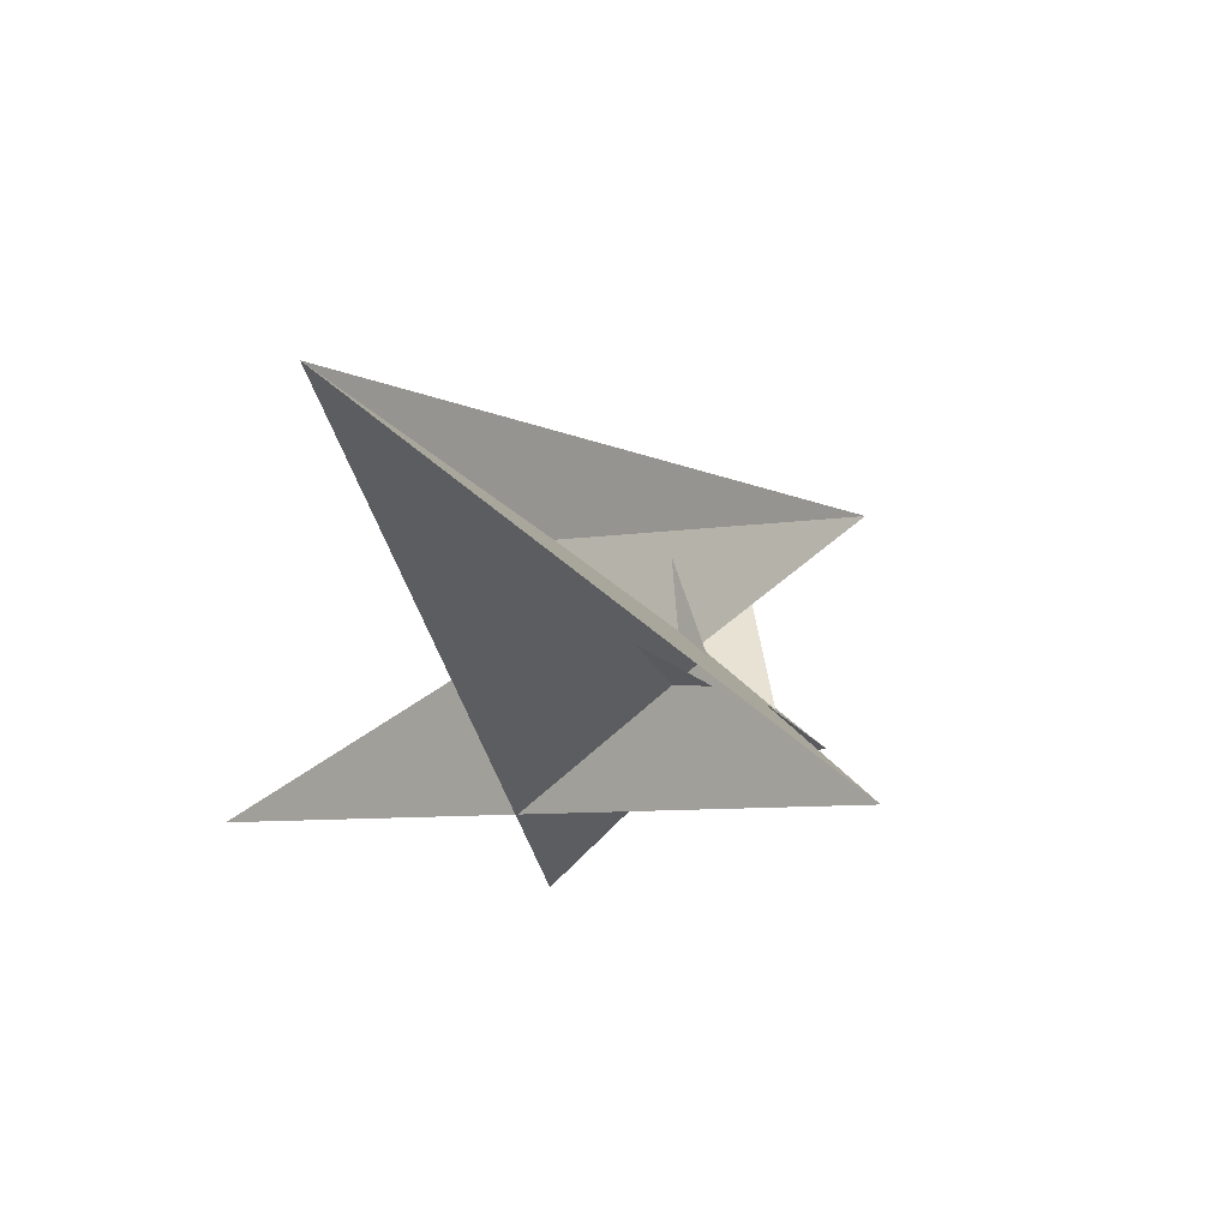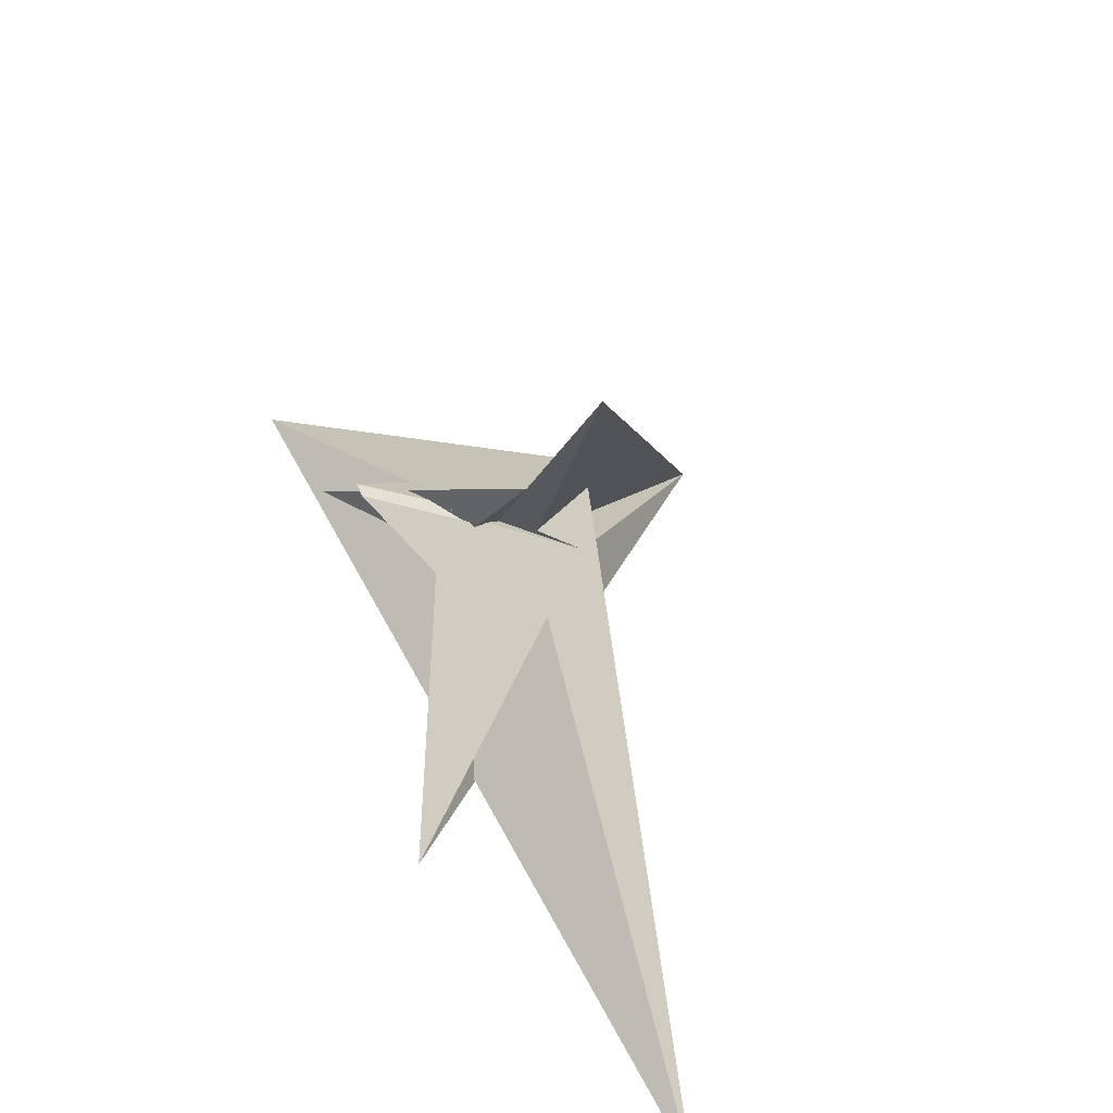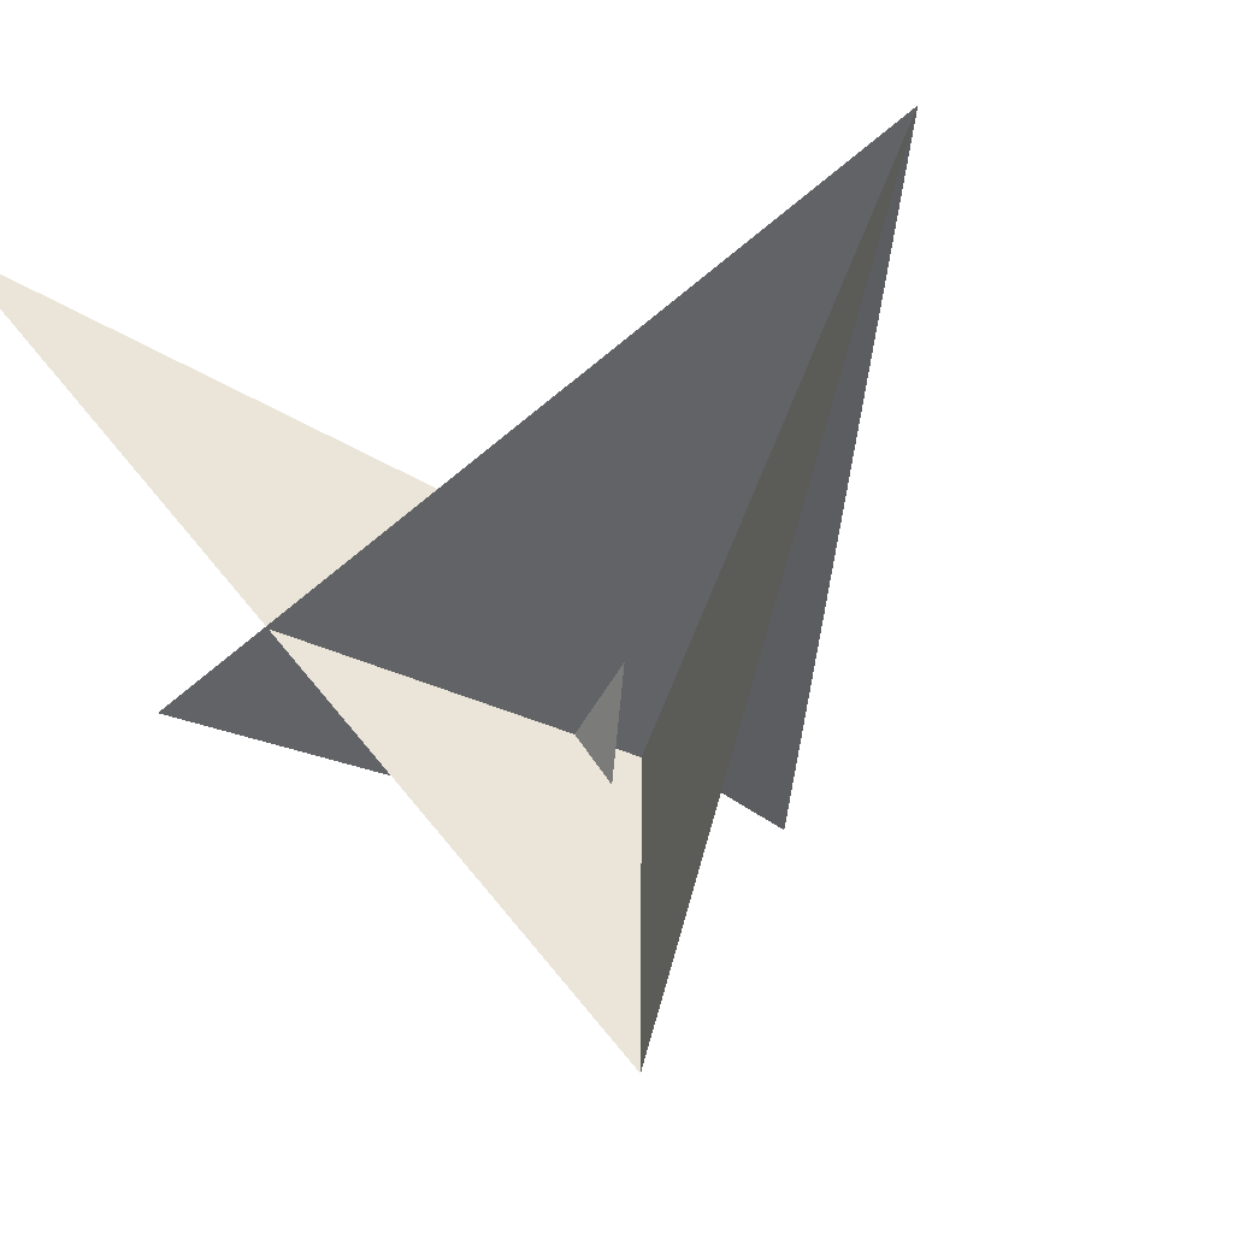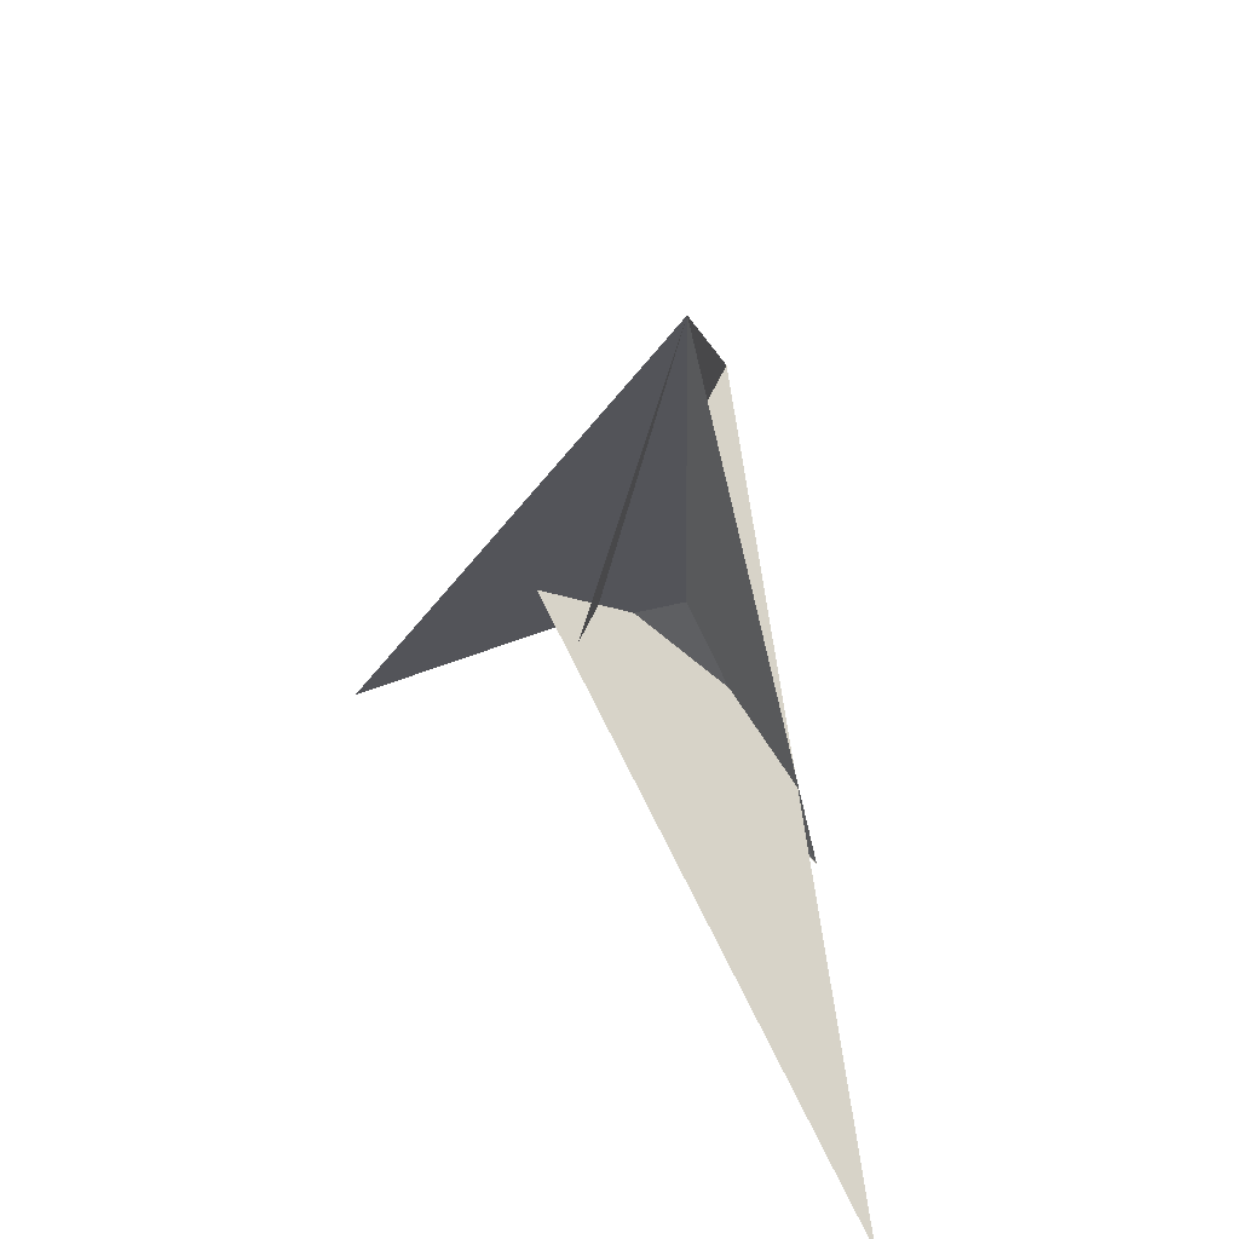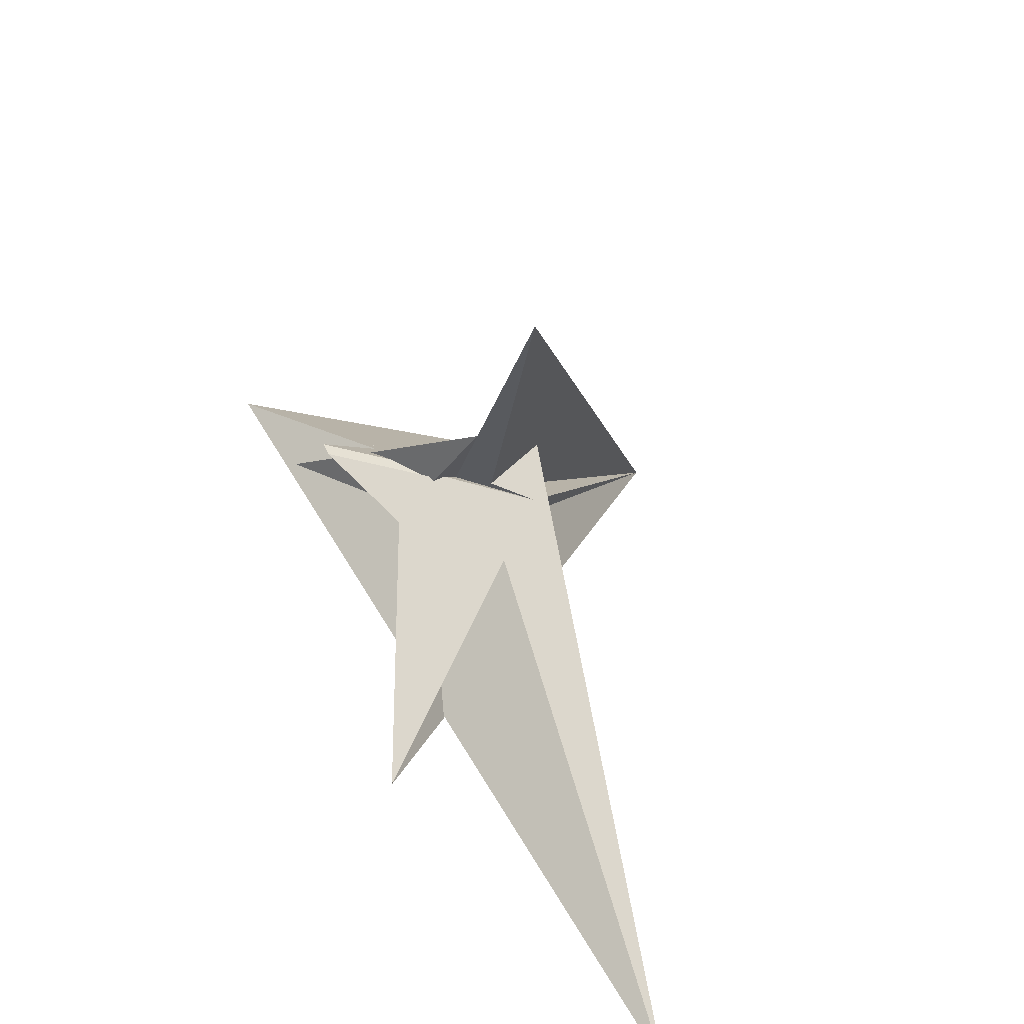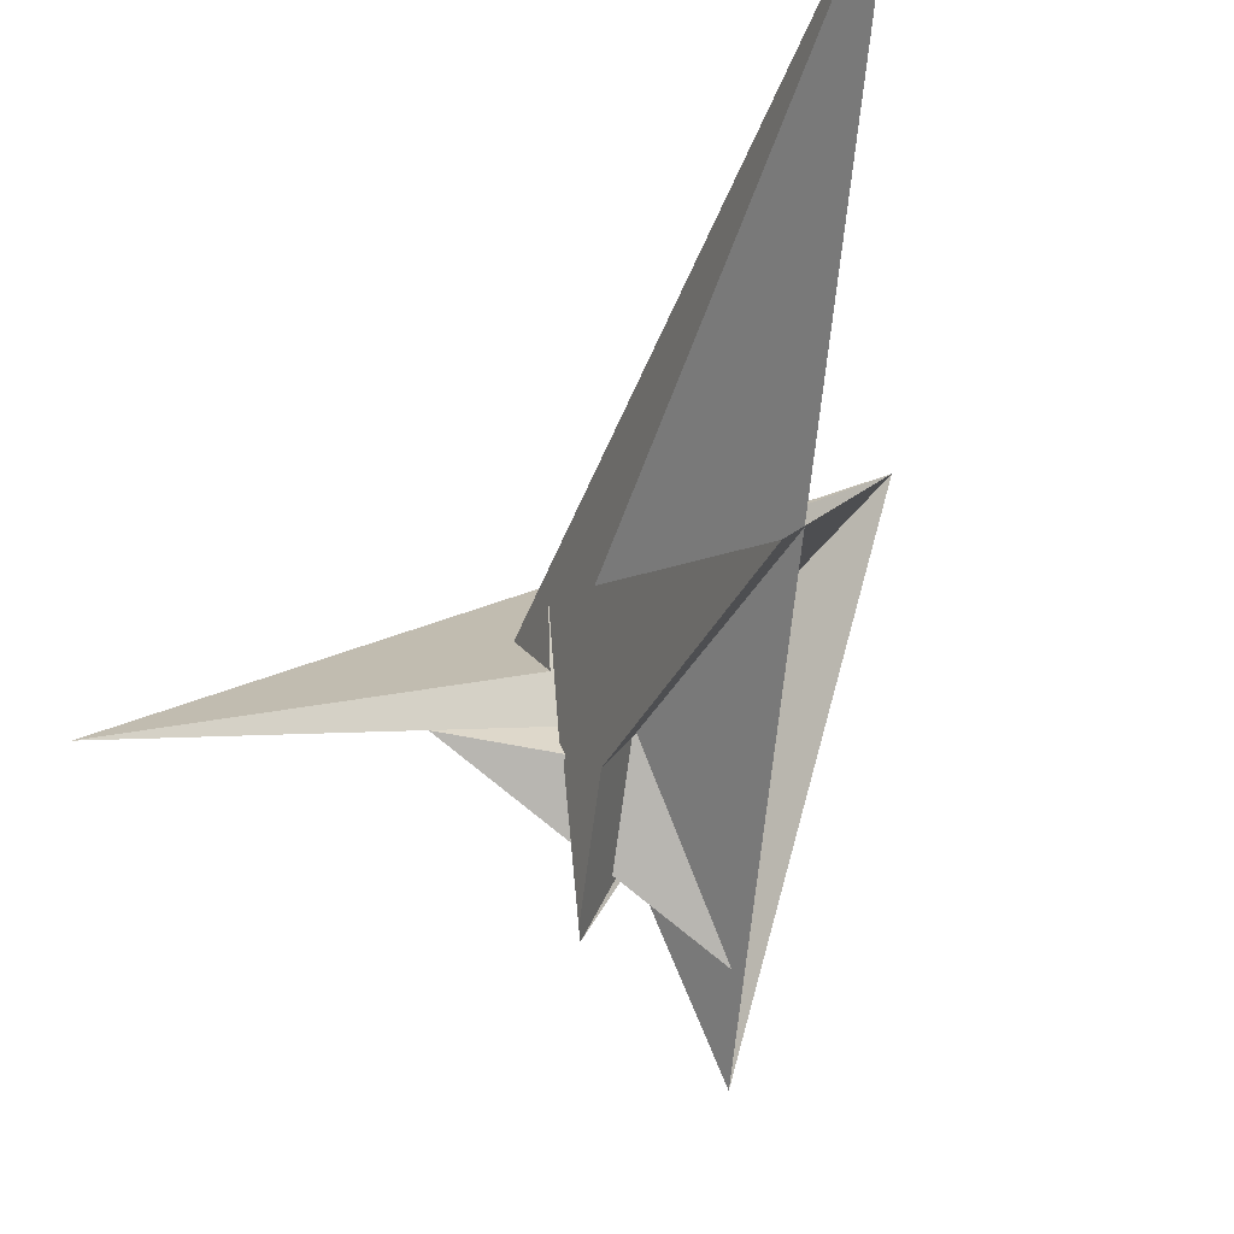
<metadata>
{"format":"obj","ext":"obj","renderer":"f3d","projection":"perspective","resolution":1024,"background":"white","views":[{"elev":70.2,"azim":123.5,"up":"+Y"},{"elev":-55.0,"azim":-118.2,"up":"+Y"},{"elev":-8.6,"azim":146.3,"up":"+Z"},{"elev":35.4,"azim":10.9,"up":"+Y"},{"elev":-61.7,"azim":-114.9,"up":"+Y"},{"elev":-15.1,"azim":16.6,"up":"+Z"}]}
</metadata>
<code>
v 1.183 6.221 3.902
v 0.133 2.247 1.661
v -0.198 -0.1774 -1.999
v -0.2357 0.1079 -1.001
v -0.1521 0.6337 -0.2951
v -0.2242 0.6998 0.4048
v -0.4255 0.0821 0.3376
v -0.5524 -0.0001523 1.069
v 0.5801 1.696 -3.034
v -0.02894 0.6717 -1.11
v -0.3777 -0.1356 -0.5638
v -0.2284 0.2257 0.4946
v -0.1475 -0.1941 0.2285
v 0.6729 0.4183 0.4732
v -3.888 -2.366 -0.5122
v -0.533 0.007013 0.4091
v 0.3776 0.2768 0.4328
v -1.074 0.6391 0.8739
v 0.3333 -0.2365 0.1293
v 0.1735 -0.2834 0.1254
v -0.2463 0.1991 -0.6113
v -0.2005 -0.02985 -0.6766
v -0.2173 0.1054 -0.1543
v -0.1159 -0.4445 -0.7222
v -0.23 0.2202 0.3677
v -0.249 0.313 0.3729
v -0.164 -0.3319 -1.899
v 0.1392 0.3231 -0.1405
v 0.07309 0.08201 -0.3306
v -0.1387 0.2764 -0.4586
v 2.411 -3.547 0.3449
v 0.2303 -0.09353 -0.2511
v 0.1706 -0.7933 -0.6628
v -1.415 -0.6204 -0.1958
v 0.3418 1.116 0.4933
v 0.2183 0.3007 -0.2035
v -0.3286 -0.2032 -0.3836
v 0.1522 0.4817 -0.426
v 0.8543 0.9597 -2.134
v 0.06241 0.4147 -0.8043
v 0.5397 -0.3 0.4051
v 0.1076 -0.4081 0.3536
v -0.4243 -0.1204 0.3223
v 3.789 -5.424 4.946
f 1 2 6 7 8 11 4 3 10 9 5
f 1 2 15 16 18 12 13 20 19 17 14
f 3 4 22 21 25 26 12 13 23 24 27
f 1 5 28 29 30 21 22 32 33 31 14
f 2 6 35 36 28 29 23 24 37 34 15
f 7 8 16 15 34 39 38 40 30 21 25
f 6 7 25 26 41 42 43 31 14 17 35
f 5 9 44 18 12 26 41 39 38 36 28
f 3 10 40 38 36 35 17 19 32 33 27
f 9 10 40 30 29 23 13 20 42 43 44
f 4 11 37 34 39 41 42 20 19 32 22
f 8 11 37 24 27 33 31 43 44 18 16

</code>
